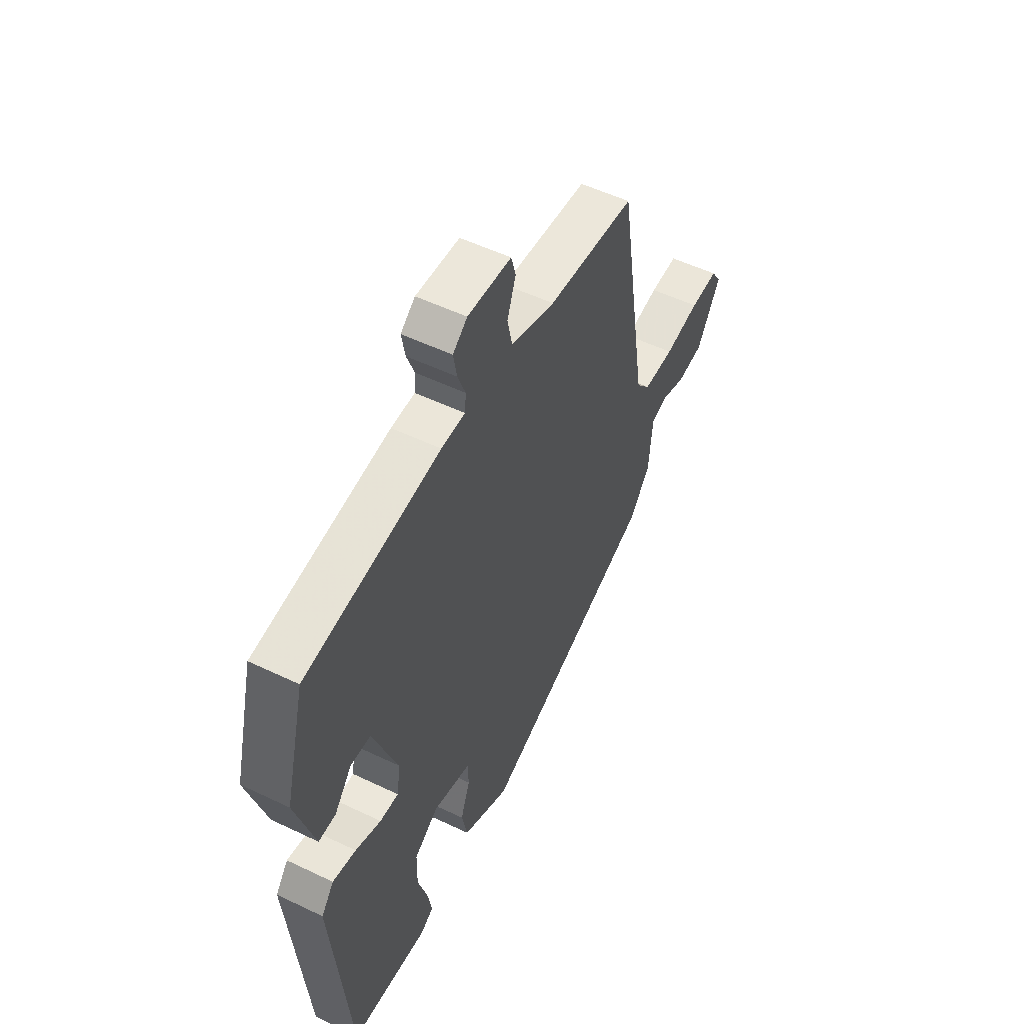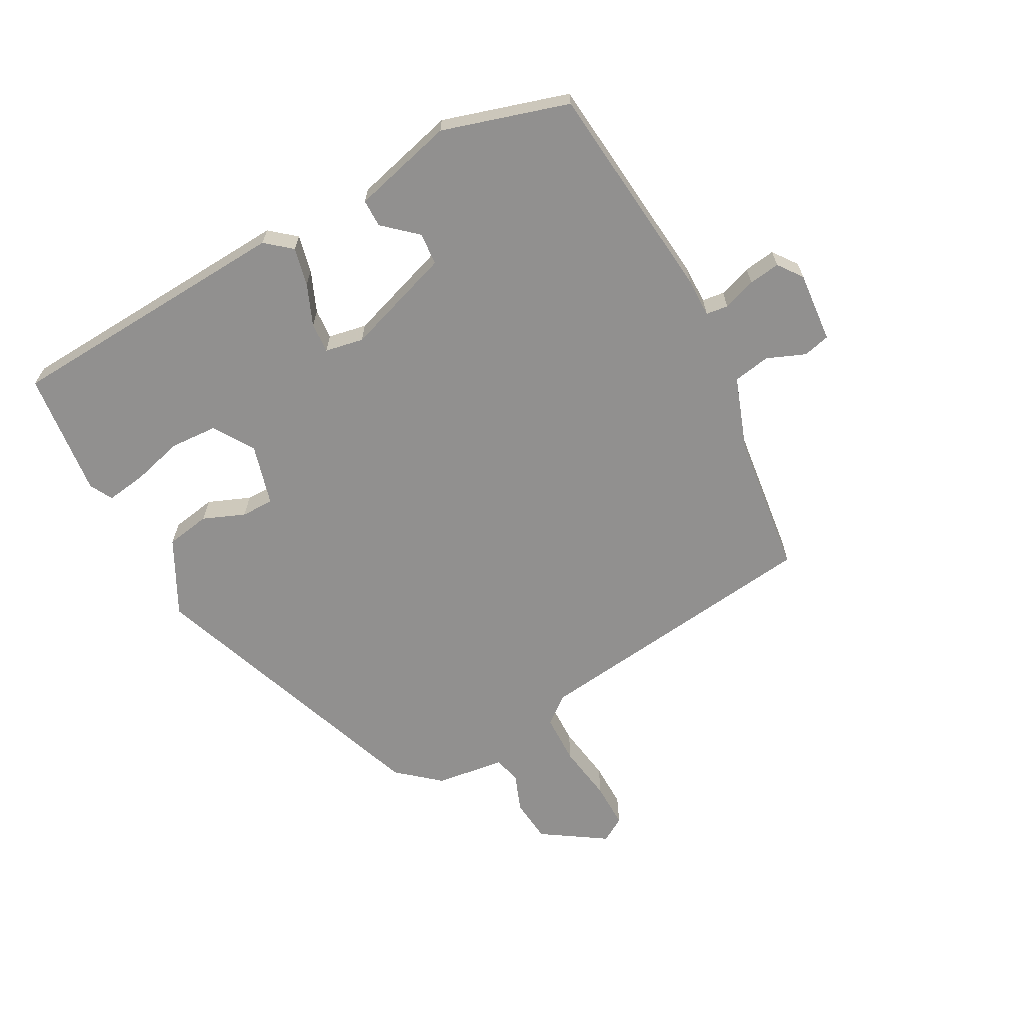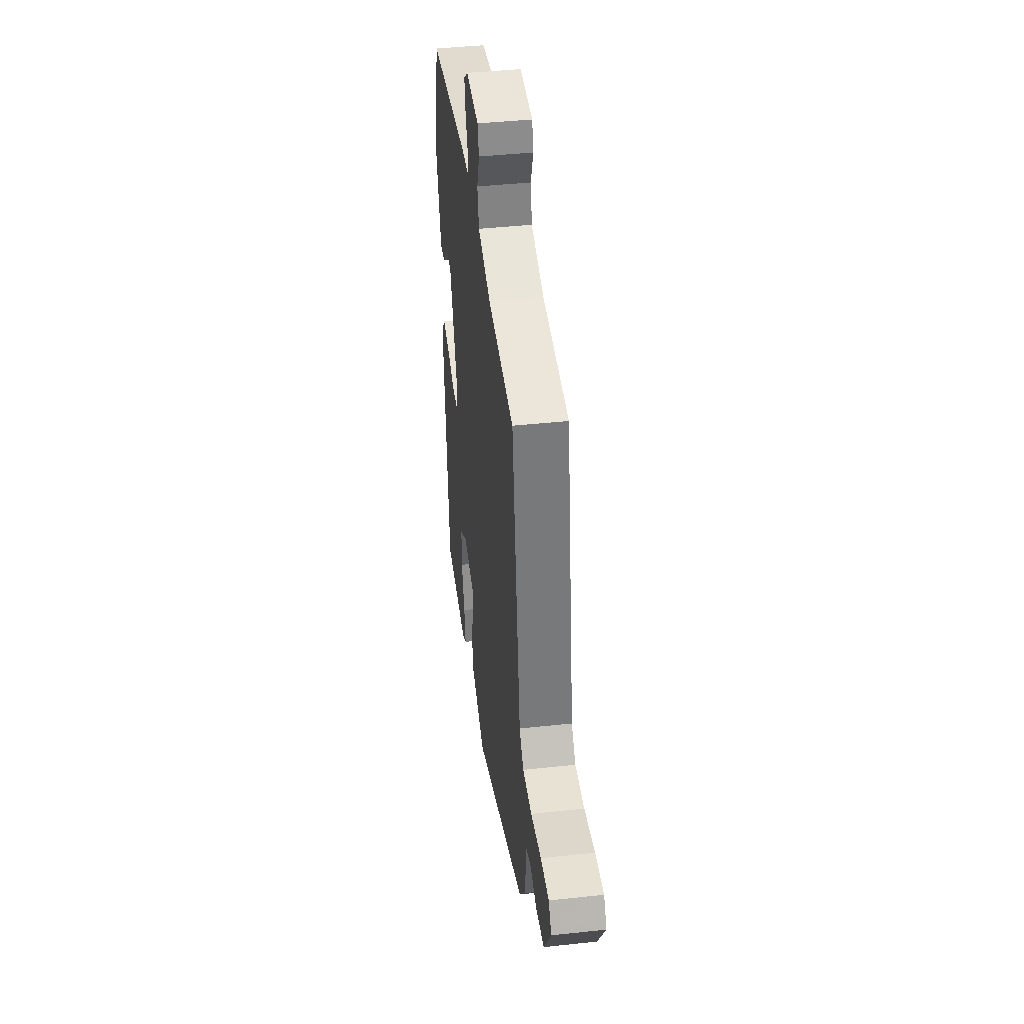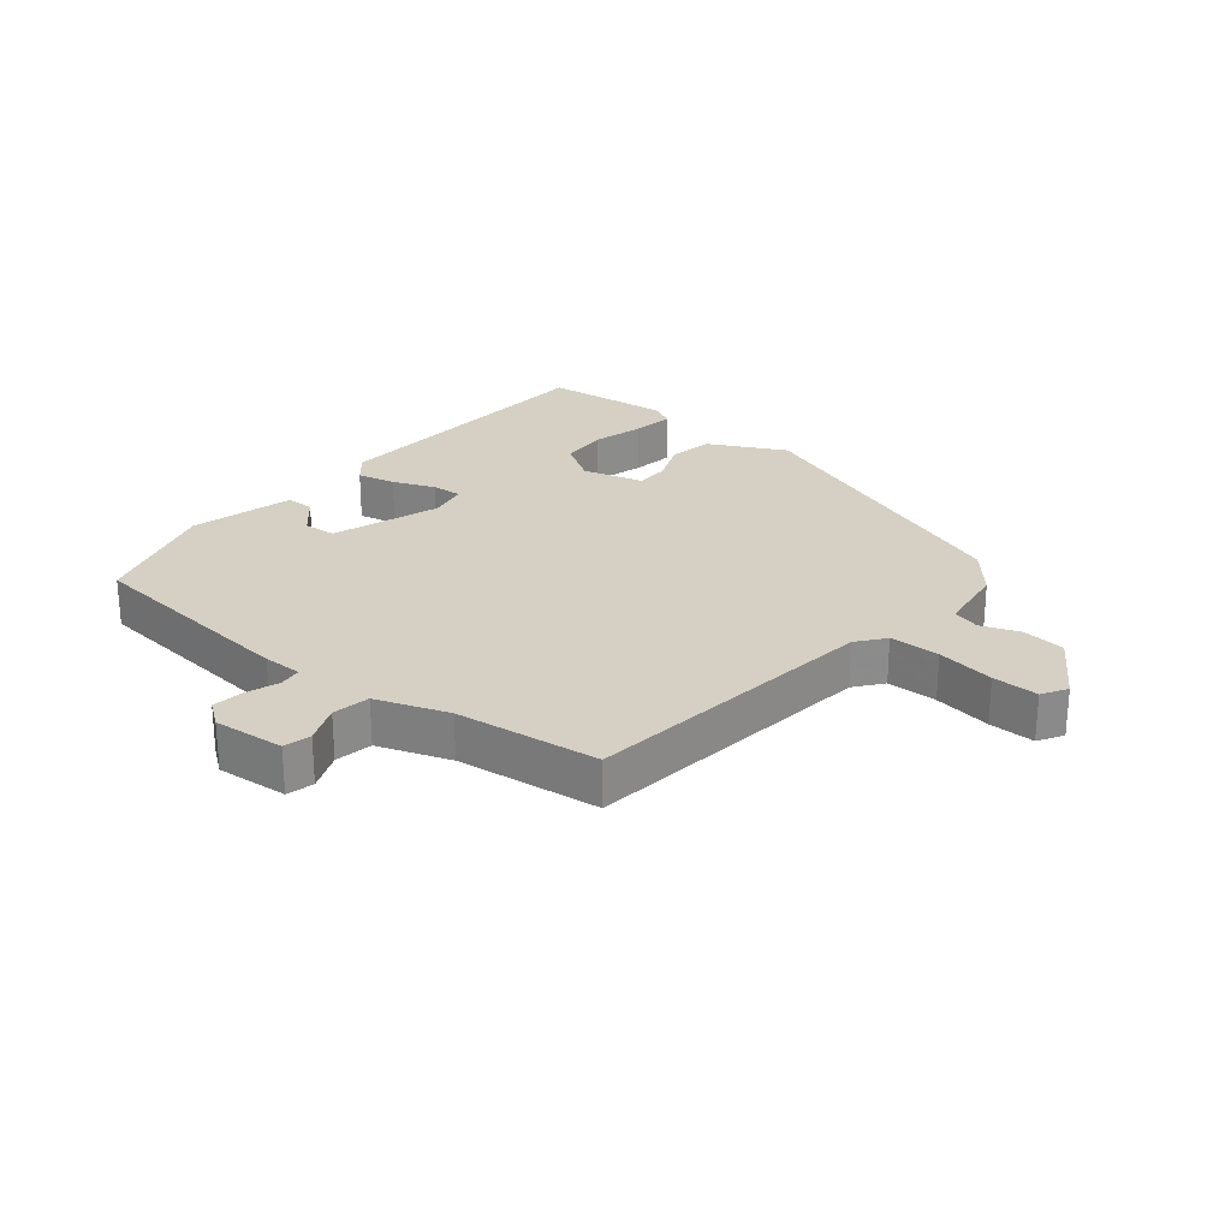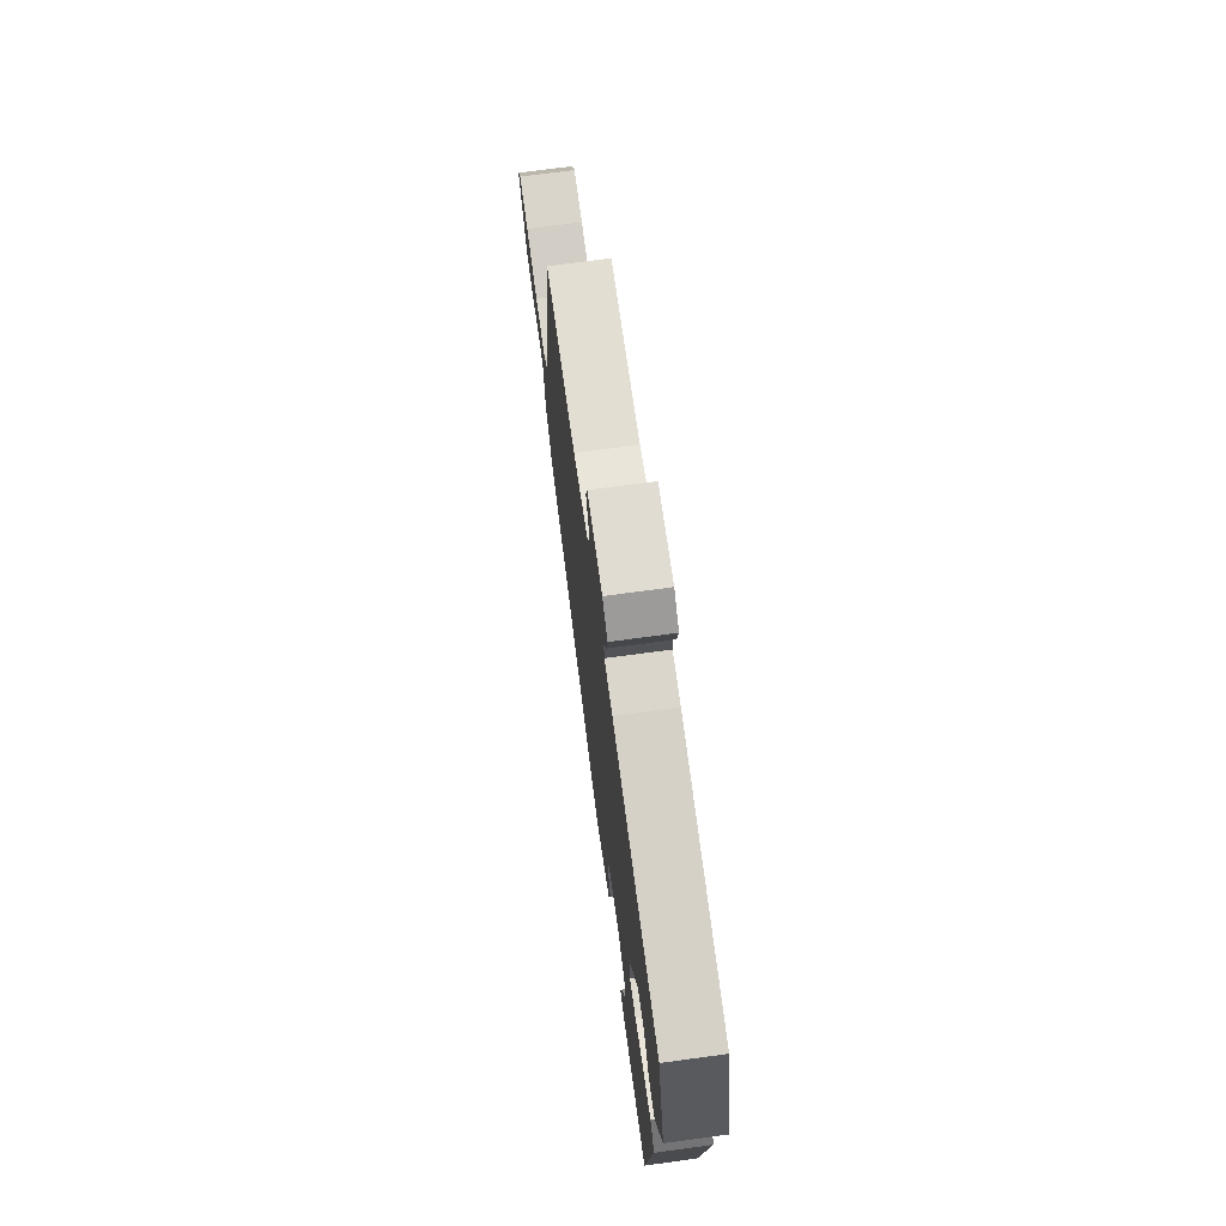
<metadata>
{"format":"obj","ext":"obj","renderer":"f3d","projection":"perspective","resolution":1024,"background":"white","views":[{"elev":52.7,"azim":-62.7,"up":"+Z"},{"elev":-65.7,"azim":-64.0,"up":"+Y"},{"elev":42.2,"azim":82.6,"up":"+Z"},{"elev":26.2,"azim":36.8,"up":"+Y"},{"elev":71.7,"azim":-97.7,"up":"+Z"}]}
</metadata>
<code>
v 0.375 0.07 0.484
v 0.451 0.07 0.022
v 0.487 0.07 -0.02
v 0.566 0.07 -0.018
v 0.656 0.07 0
v 0.728 0.07 0.004
v 0.753 0.07 -0.034
v 0.692 0.07 -0.136
v 0.624 0.07 -0.146
v 0.563 0.07 -0.126
v 0.521 0.07 -0.139
v 0.511 0.07 -0.248
v 0.458 0.07 -0.316
v 0.005 0.07 -0.503
v -0.116 0.07 -0.447
v -0.131 0.07 -0.378
v -0.107 0.07 -0.311
v -0.109 0.07 -0.26
v -0.206 0.07 -0.238
v -0.268 0.07 -0.281
v -0.269 0.07 -0.355
v -0.244 0.07 -0.435
v -0.232 0.07 -0.498
v -0.267 0.07 -0.519
v -0.466 0.07 -0.506
v -0.512 0.07 -0.053
v -0.48 0.07 -0.011
v -0.42 0.07 -0.022
v -0.354 0.07 -0.046
v -0.306 0.07 -0.047
v -0.297 0.07 0.014
v -0.361 0.07 0.18
v -0.412 0.07 0.182
v -0.456 0.07 0.128
v -0.5 0.07 0.126
v -0.549 0.07 0.285
v -0.498 0.07 0.486
v -0.152 0.07 0.536
v -0.091 0.07 0.538
v -0.088 0.07 0.573
v -0.108 0.07 0.624
v -0.117 0.07 0.673
v -0.08 0.07 0.703
v 0.032 0.07 0.698
v 0.044 0.07 0.656
v 0.022 0.07 0.595
v 0.035 0.07 0.537
v 0.149 0.07 0.502
v 0.375 0 0.484
v 0.451 0 0.022
v 0.487 0 -0.02
v 0.566 0 -0.018
v 0.656 0 0
v 0.728 0 0.004
v 0.753 0 -0.034
v 0.692 0 -0.136
v 0.624 0 -0.146
v 0.563 0 -0.126
v 0.521 0 -0.139
v 0.511 0 -0.248
v 0.458 0 -0.316
v 0.005 0 -0.503
v -0.116 0 -0.447
v -0.131 0 -0.378
v -0.107 0 -0.311
v -0.109 0 -0.26
v -0.206 0 -0.238
v -0.268 0 -0.281
v -0.269 0 -0.355
v -0.244 0 -0.435
v -0.232 0 -0.498
v -0.267 0 -0.519
v -0.466 0 -0.506
v -0.512 0 -0.053
v -0.48 0 -0.011
v -0.42 0 -0.022
v -0.354 0 -0.046
v -0.306 0 -0.047
v -0.297 0 0.014
v -0.361 0 0.18
v -0.412 0 0.182
v -0.456 0 0.128
v -0.5 0 0.126
v -0.549 0 0.285
v -0.498 0 0.486
v -0.152 0 0.536
v -0.091 0 0.538
v -0.088 0 0.573
v -0.108 0 0.624
v -0.117 0 0.673
v -0.08 0 0.703
v 0.032 0 0.698
v 0.044 0 0.656
v 0.022 0 0.595
v 0.035 0 0.537
v 0.149 0 0.502
f 44 45 46
f 43 44 46
f 42 43 46
f 41 42 46
f 40 41 46
f 39 40 46 47
f 38 39 47 48
f 36 37 38
f 35 36 38
f 34 35 38
f 33 34 38
f 32 33 38 48
f 27 28 29
f 26 27 29
f 25 26 29
f 24 25 29
f 23 24 29
f 21 22 23
f 15 16 17
f 14 15 17
f 13 14 17
f 12 13 17
f 11 12 17
f 10 11 17 18
f 8 9 10
f 7 8 10
f 6 7 10
f 5 6 10
f 4 5 10
f 10 18 19
f 4 10 19
f 3 4 19
f 48 1 2
f 32 48 2
f 31 32 2
f 2 3 19
f 31 2 19
f 30 31 19
f 29 30 19 20
f 21 23 29
f 20 21 29
f 94 93 92
f 94 92 91
f 94 91 90
f 94 90 89
f 94 89 88
f 95 94 88 87
f 96 95 87 86
f 86 85 84
f 86 84 83
f 86 83 82
f 86 82 81
f 96 86 81 80
f 77 76 75
f 77 75 74
f 77 74 73
f 77 73 72
f 77 72 71
f 71 70 69
f 65 64 63
f 65 63 62
f 65 62 61
f 65 61 60
f 65 60 59
f 66 65 59 58
f 58 57 56
f 58 56 55
f 58 55 54
f 58 54 53
f 58 53 52
f 67 66 58
f 67 58 52
f 67 52 51
f 50 49 96
f 50 96 80
f 50 80 79
f 67 51 50
f 67 50 79
f 67 79 78
f 68 67 78 77
f 77 71 69
f 77 69 68
f 1 49 50 2
f 2 50 51 3
f 3 51 52 4
f 4 52 53 5
f 5 53 54 6
f 6 54 55 7
f 7 55 56 8
f 8 56 57 9
f 9 57 58 10
f 10 58 59 11
f 11 59 60 12
f 12 60 61 13
f 13 61 62 14
f 14 62 63 15
f 15 63 64 16
f 16 64 65 17
f 17 65 66 18
f 18 66 67 19
f 19 67 68 20
f 20 68 69 21
f 21 69 70 22
f 22 70 71 23
f 23 71 72 24
f 24 72 73 25
f 25 73 74 26
f 26 74 75 27
f 27 75 76 28
f 28 76 77 29
f 29 77 78 30
f 30 78 79 31
f 31 79 80 32
f 32 80 81 33
f 33 81 82 34
f 34 82 83 35
f 35 83 84 36
f 36 84 85 37
f 37 85 86 38
f 38 86 87 39
f 39 87 88 40
f 40 88 89 41
f 41 89 90 42
f 42 90 91 43
f 43 91 92 44
f 44 92 93 45
f 45 93 94 46
f 46 94 95 47
f 47 95 96 48
f 48 96 49 1

</code>
